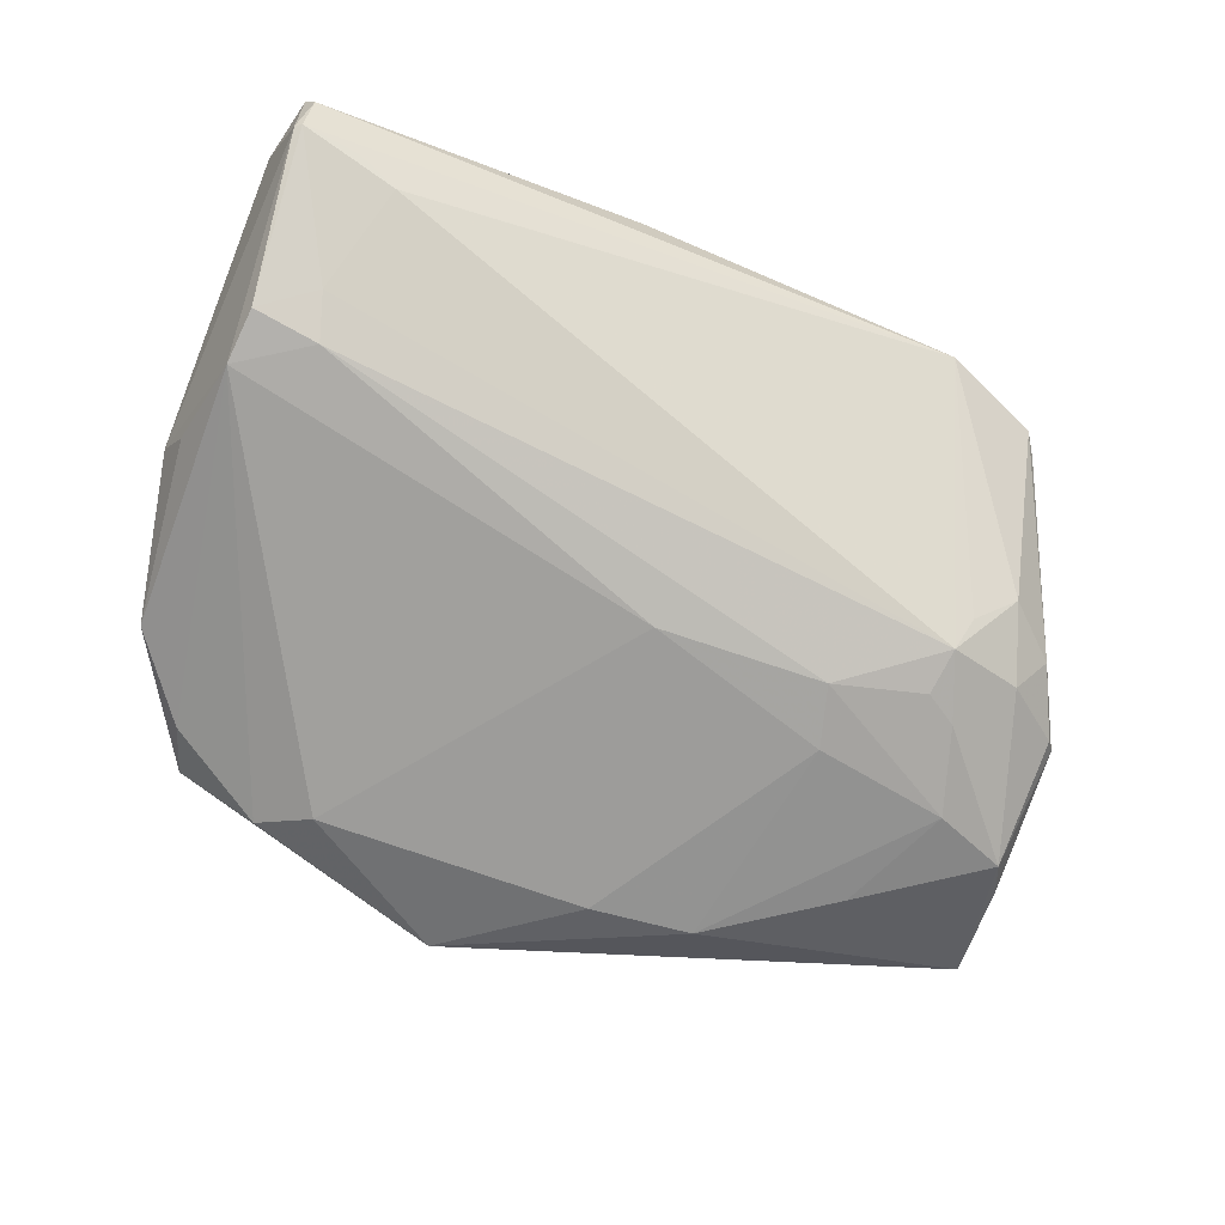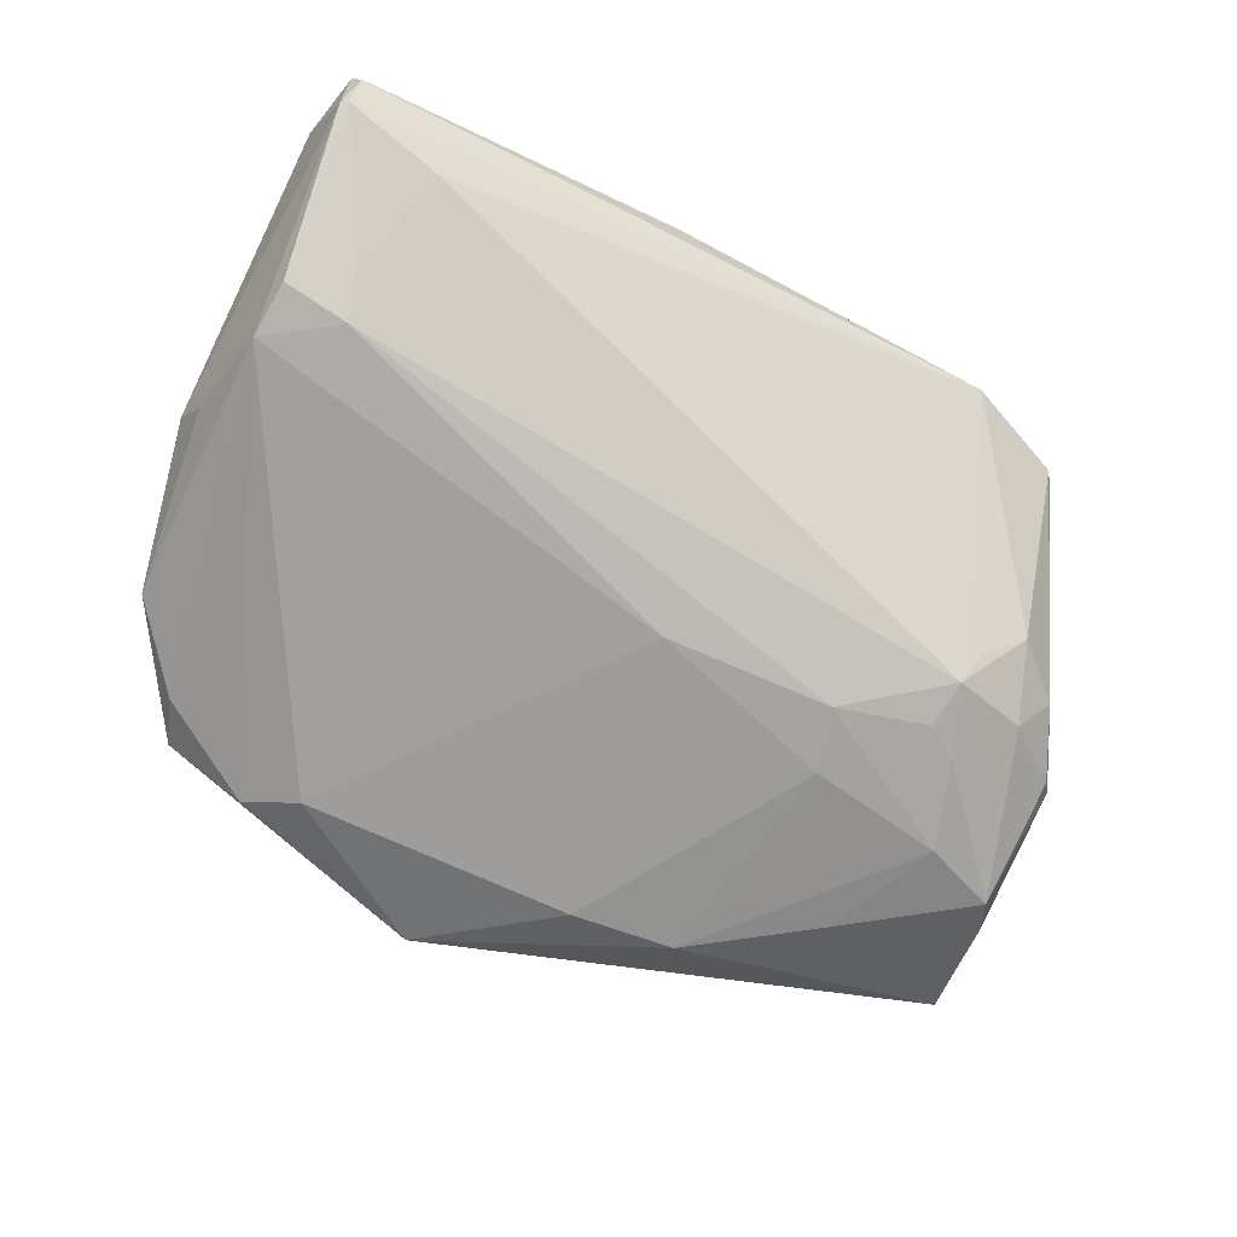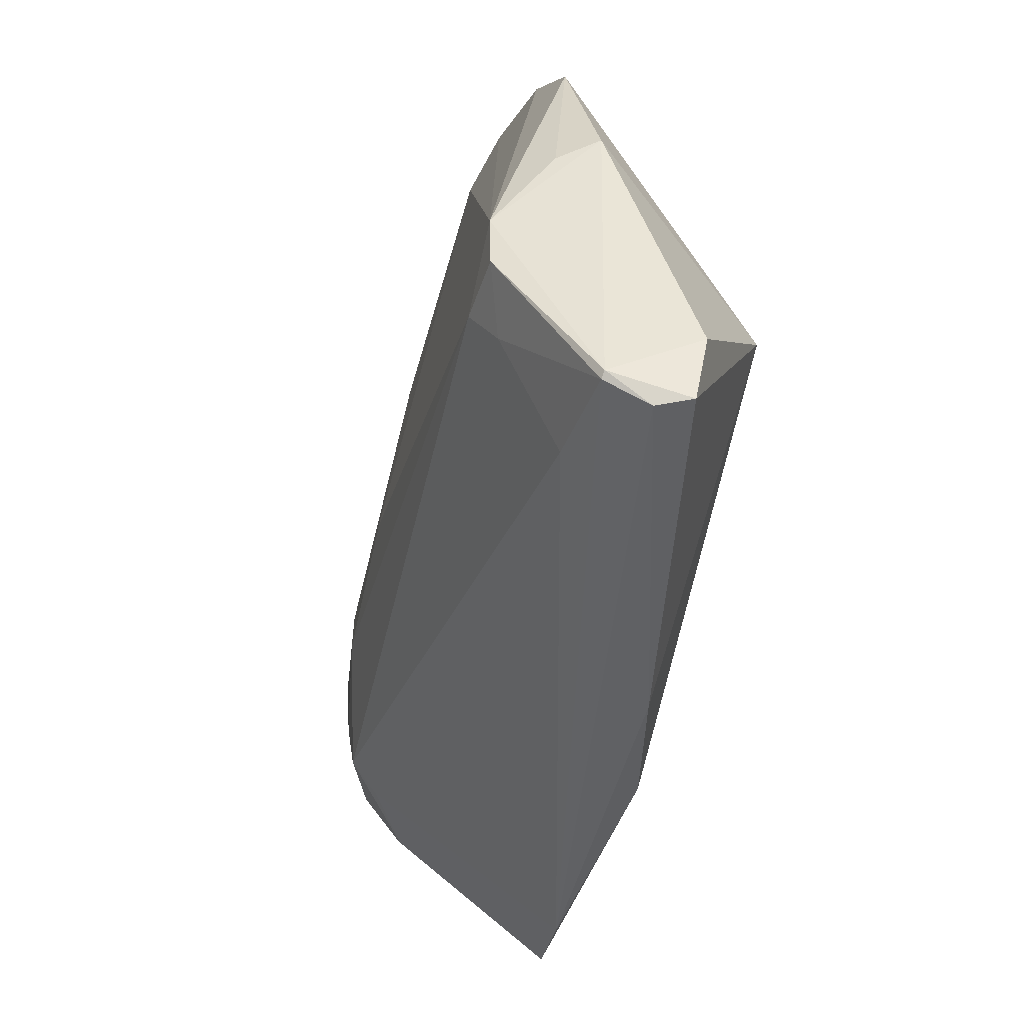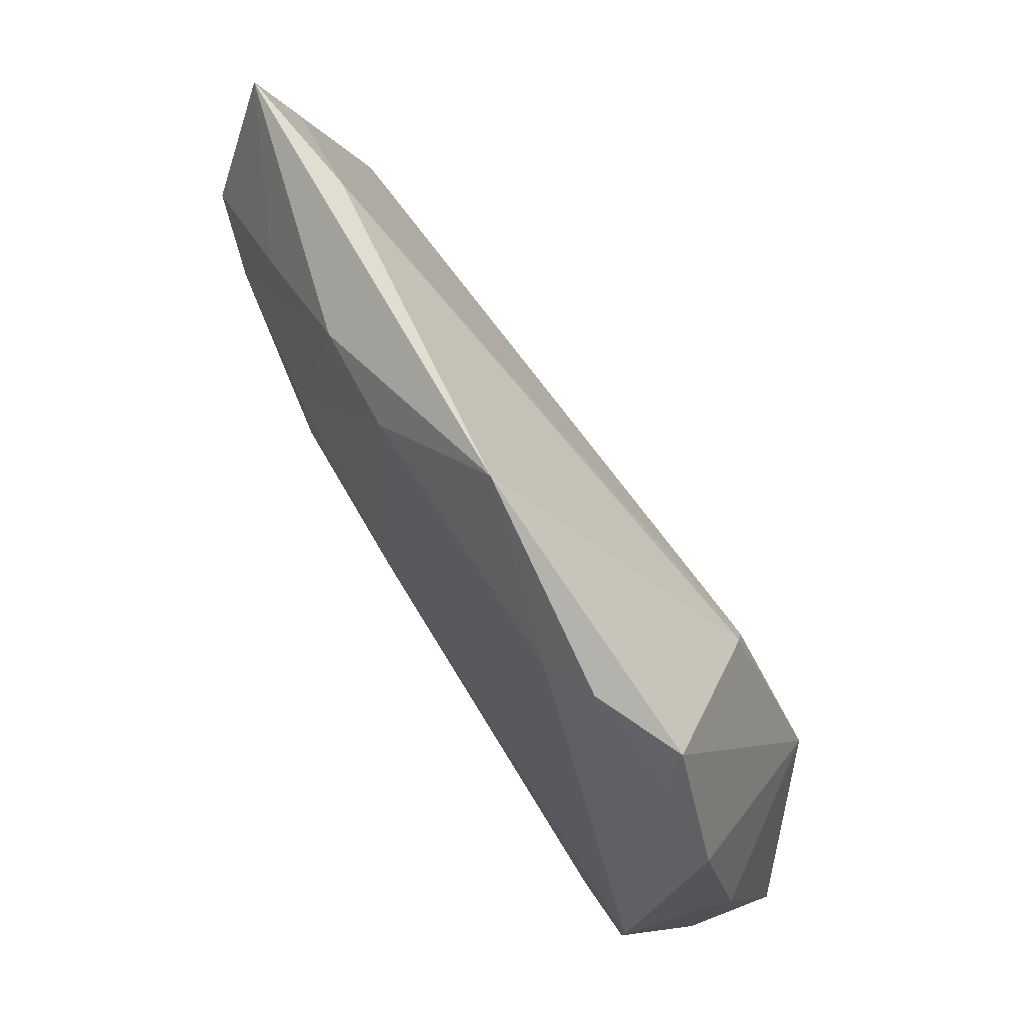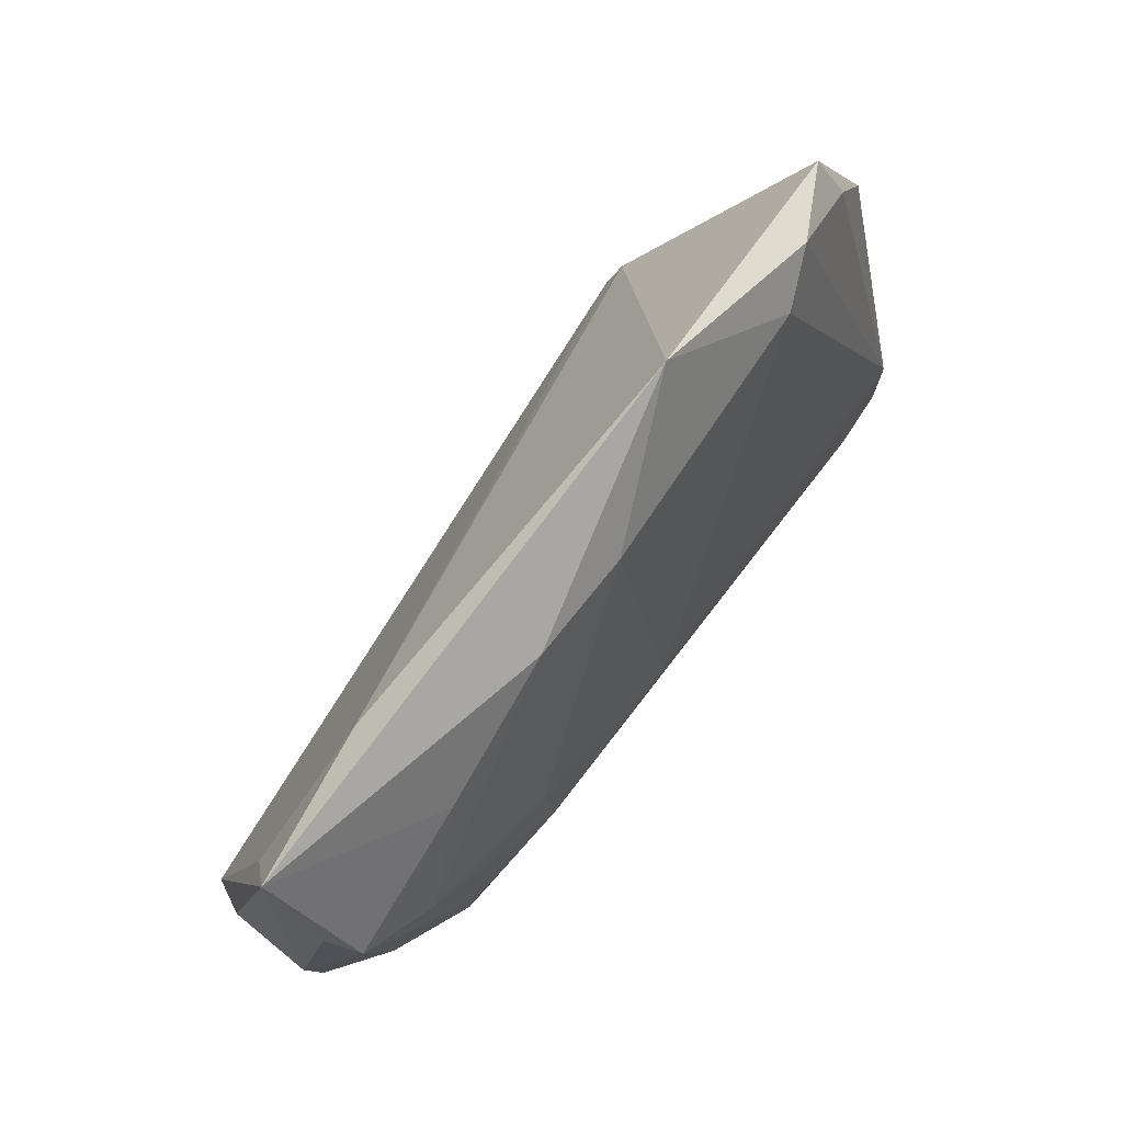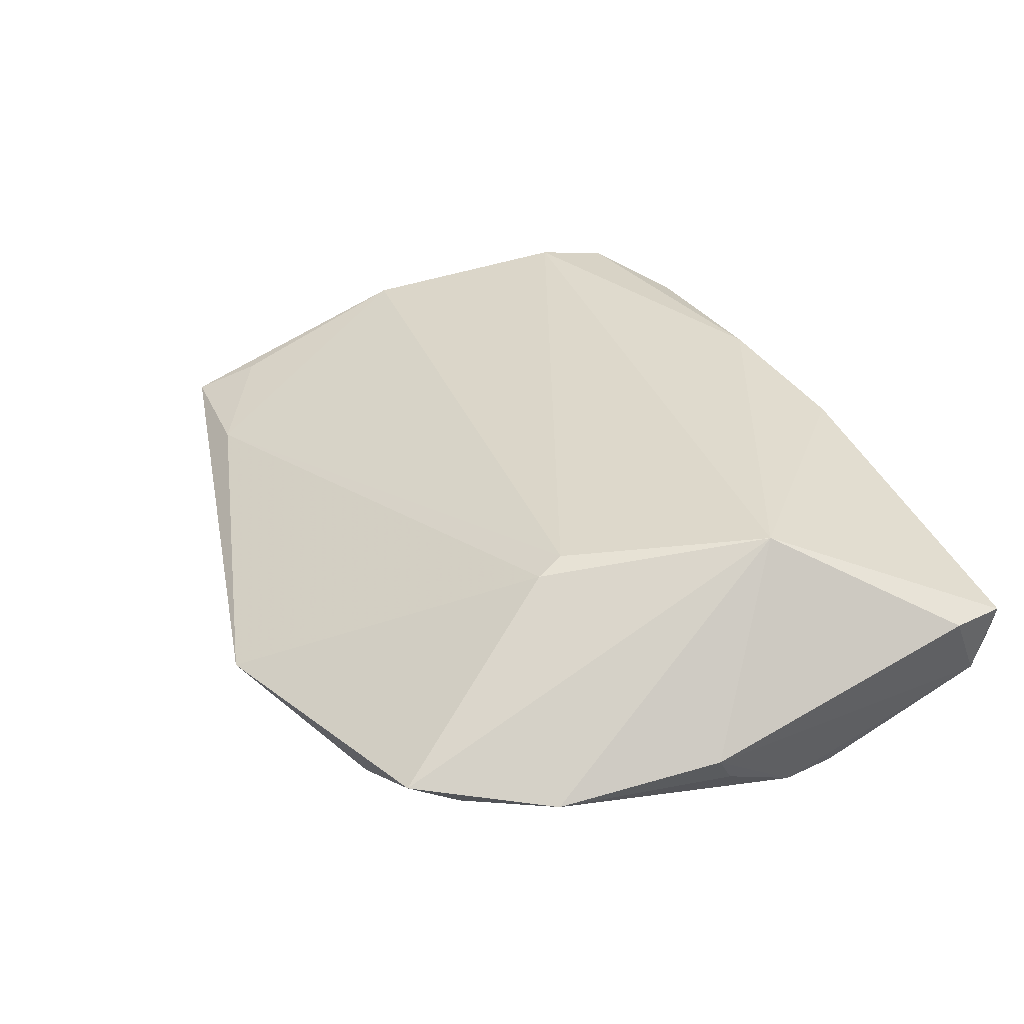
<metadata>
{"format":"obj","ext":"obj","renderer":"f3d","projection":"perspective","resolution":1024,"background":"white","views":[{"elev":-76.4,"azim":-19.9,"up":"+Z"},{"elev":-76.5,"azim":-24.6,"up":"+Z"},{"elev":-50.5,"azim":-105.5,"up":"+Y"},{"elev":72.1,"azim":-123.7,"up":"+Y"},{"elev":66.1,"azim":122.5,"up":"+Y"},{"elev":32.6,"azim":-115.7,"up":"+Z"}]}
</metadata>
<code>
v 0.04512 -0.01292 -0.002744
v 0.03782 -0.001449 -0.01167
v 0.04449 0.01138 -0.01105
v -0.04899 -0.02983 0.00477
v -0.04899 0.002708 -0.004601
v 0.05109 -0.007196 -0.00177
v -0.03803 0.0311 -0.008259
v 0.05555 0.002239 -0.001583
v 0.0429 -0.0293 0.01484
v -0.04707 -0.03706 0.003826
v 0.04163 0.001106 -0.01095
v -0.03763 -0.02075 -0.01258
v 0.04024 -0.01007 -0.007191
v 0.03125 -0.03453 0.01322
v -0.04371 -0.0168 -0.01502
v -0.02523 0.01175 0.01254
v -0.04714 -3.062e-05 -0.009102
v -0.0364 0.03686 -0.005555
v 0.02667 0.0006462 -0.01394
v 0.006857 0.0008869 -0.01519
v -0.03682 -0.01003 0.01578
v 0.04502 -0.02114 0.01578
v 0.05255 0.02378 0.003158
v 0.05578 0.03083 -0.0003529
v 0.05317 0.01519 -0.008507
v -0.04642 -0.03485 -0.004708
v 0.02852 0.00801 -0.01357
v -0.03907 -0.03441 -0.004267
v 0.007907 -0.03291 0.01578
v 0.04477 -0.02389 0.01472
v 0.03837 0.02438 -0.009609
v 0.04765 -0.004373 -0.006933
v -0.04431 -0.01038 -0.01531
v -0.02632 0.0151 0.01124
v 0.03871 0.03251 0.0008248
v 0.05485 0.01906 -0.0054
v -0.04532 0.02174 -0.007106
v -0.02664 0.03818 -0.009726
v -0.04566 -0.03534 -0.004826
v -0.04565 -0.03765 0.0001033
v 0.05524 0.007399 0.006311
v 0.02353 0.03364 -0.01033
v -0.02053 0.03479 -0.01174
v -0.003579 0.04642 -0.006997
v 0.0114 0.0344 -0.01154
v -0.007808 -0.0367 0.0118
v 0.04425 -0.02678 0.01409
v 0.05229 0.002314 0.0112
v -0.03594 -0.01562 -0.01524
v 0.04916 -0.01095 0.01283
v 0.05445 0.000931 -0.003209
v -0.03424 -0.03237 -0.005382
v 0.03881 -0.006894 -0.01059
f 4 21 5
f 44 18 34
f 34 18 21
f 5 21 37
f 21 18 37
f 19 53 49
f 16 34 21
f 35 16 48
f 34 16 35
f 44 34 35
f 22 16 21
f 48 16 22
f 29 22 21
f 9 22 29
f 5 37 17
f 38 18 44
f 44 43 38
f 20 19 49
f 27 19 20
f 49 53 12
f 53 52 12
f 53 19 2
f 27 20 45
f 45 20 43
f 45 43 44
f 48 41 24
f 44 35 24
f 24 41 8
f 24 25 31
f 50 41 48
f 48 22 50
f 8 41 50
f 21 4 10
f 9 29 14
f 14 1 9
f 14 52 53
f 32 1 53
f 53 25 32
f 9 1 6
f 1 32 6
f 49 12 15
f 33 20 49
f 43 20 33
f 49 15 33
f 33 38 43
f 33 17 37
f 5 17 33
f 27 45 42
f 42 24 31
f 42 45 44
f 44 24 42
f 3 19 27
f 3 2 19
f 31 25 3
f 27 42 3
f 3 42 31
f 23 35 48
f 48 24 23
f 23 24 35
f 8 25 36
f 36 24 8
f 25 24 36
f 47 22 9
f 8 50 47
f 47 6 8
f 9 6 47
f 46 29 21
f 21 10 46
f 46 14 29
f 46 10 40
f 40 14 46
f 53 1 13
f 13 14 53
f 1 14 13
f 8 6 51
f 51 6 32
f 51 25 8
f 51 32 25
f 39 12 52
f 39 15 12
f 39 14 40
f 7 33 37
f 38 33 7
f 7 37 18
f 18 38 7
f 53 2 11
f 2 3 11
f 11 25 53
f 11 3 25
f 30 50 22
f 22 47 30
f 30 47 50
f 15 39 26
f 26 33 15
f 5 33 26
f 26 4 5
f 26 10 4
f 40 10 26
f 26 39 40
f 52 14 28
f 28 39 52
f 14 39 28

</code>
